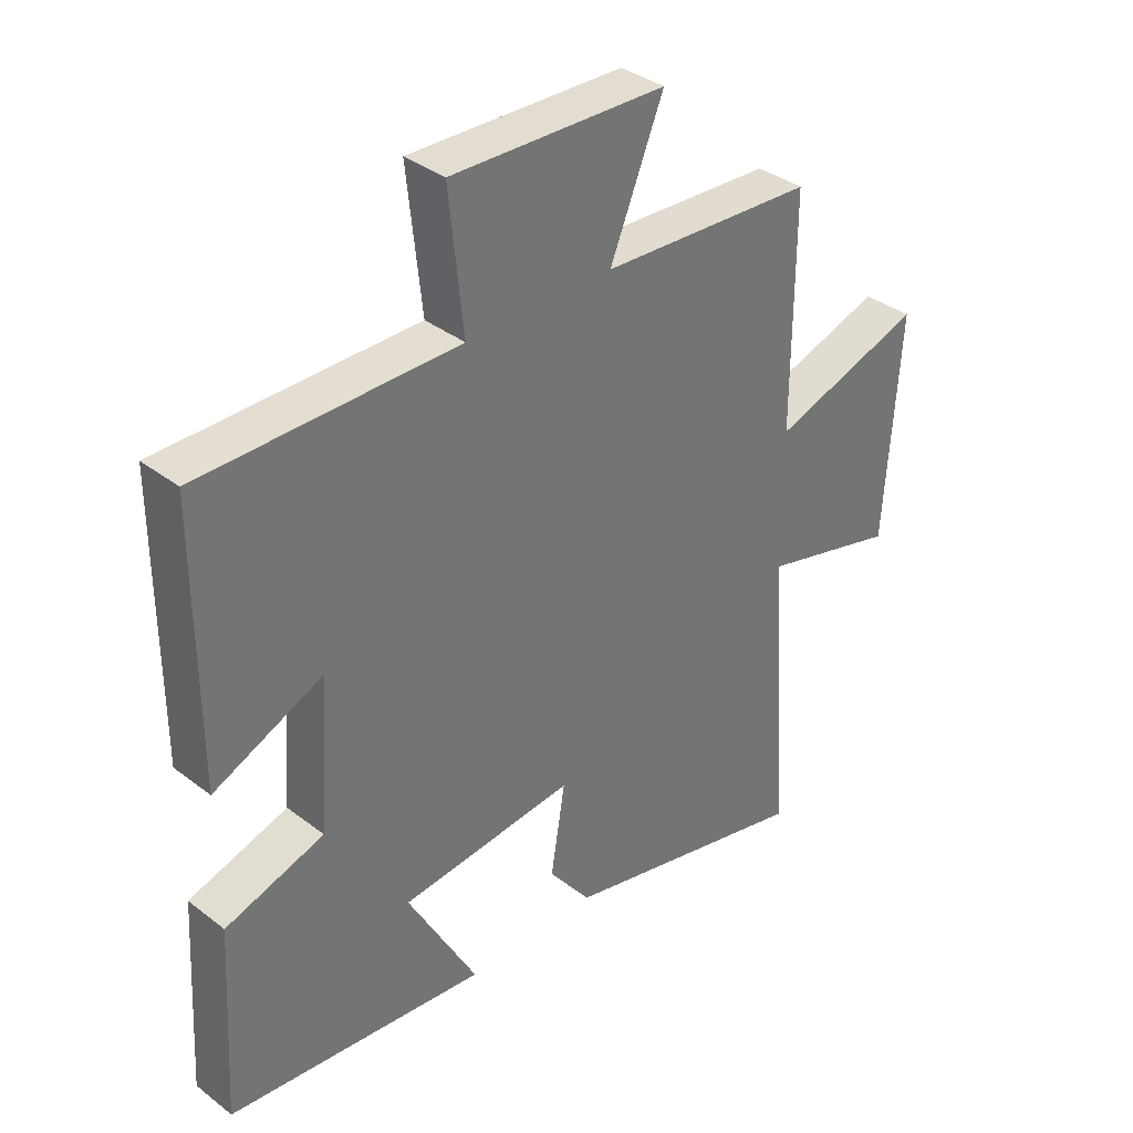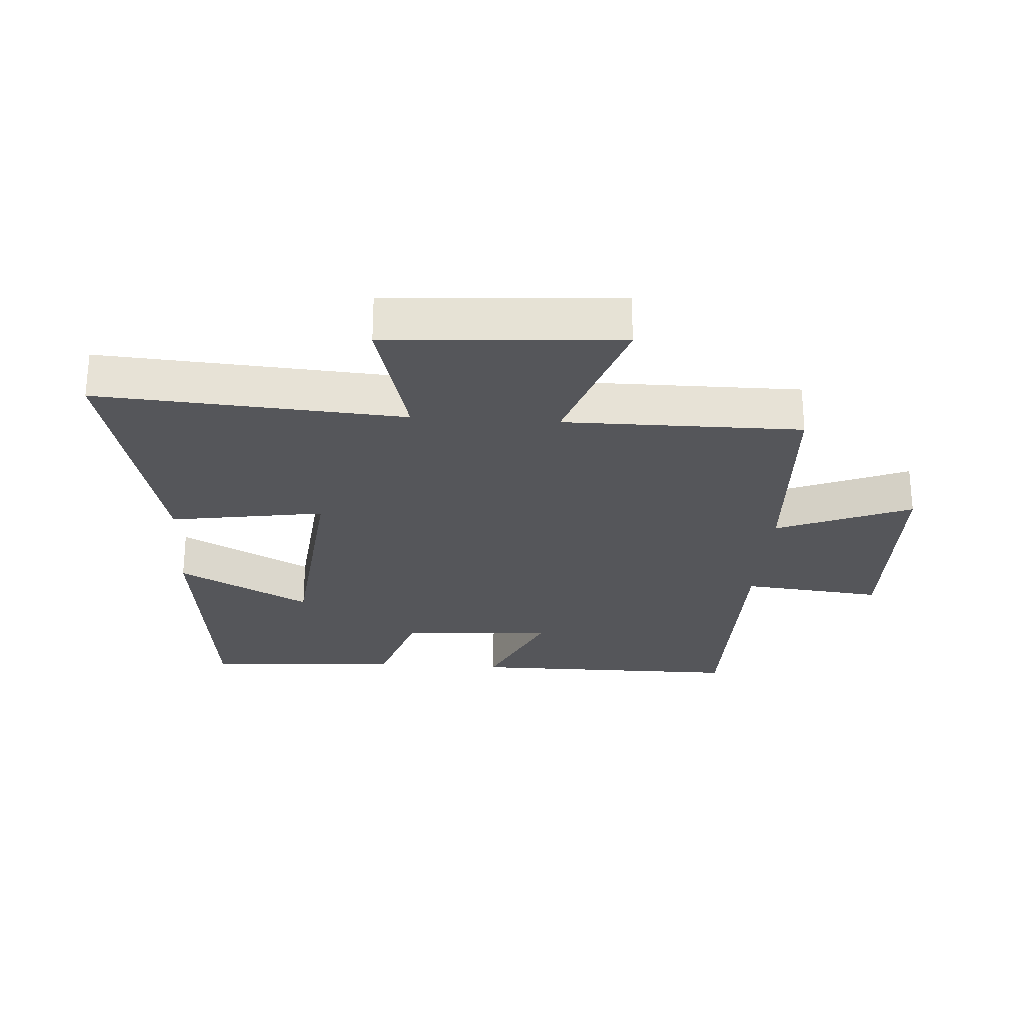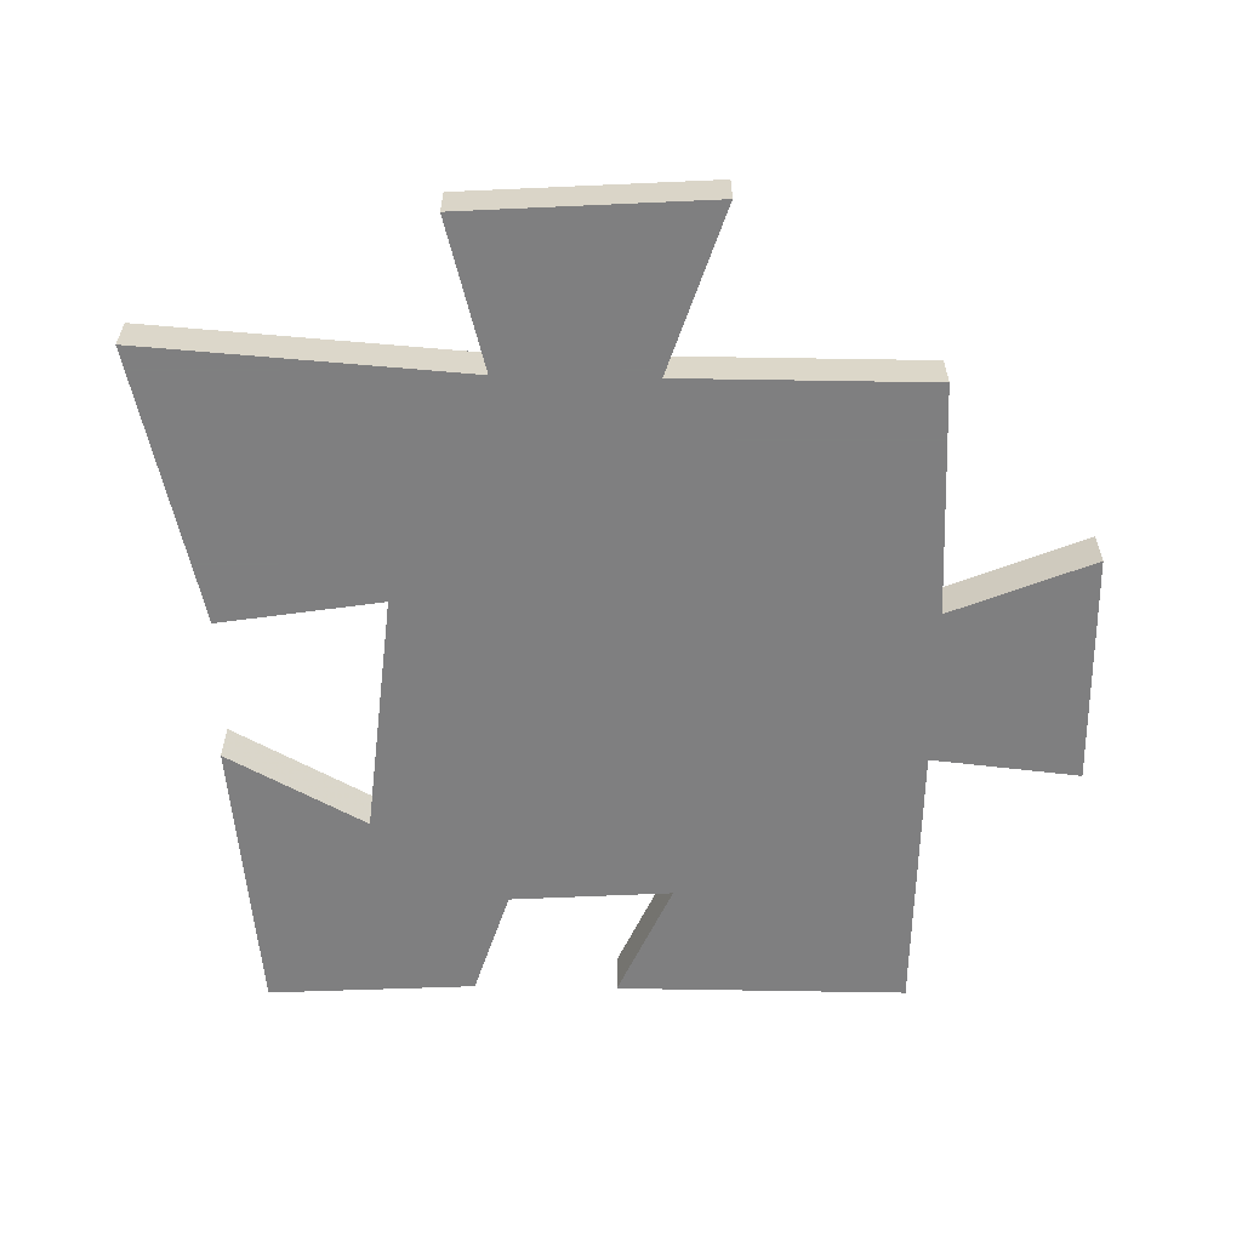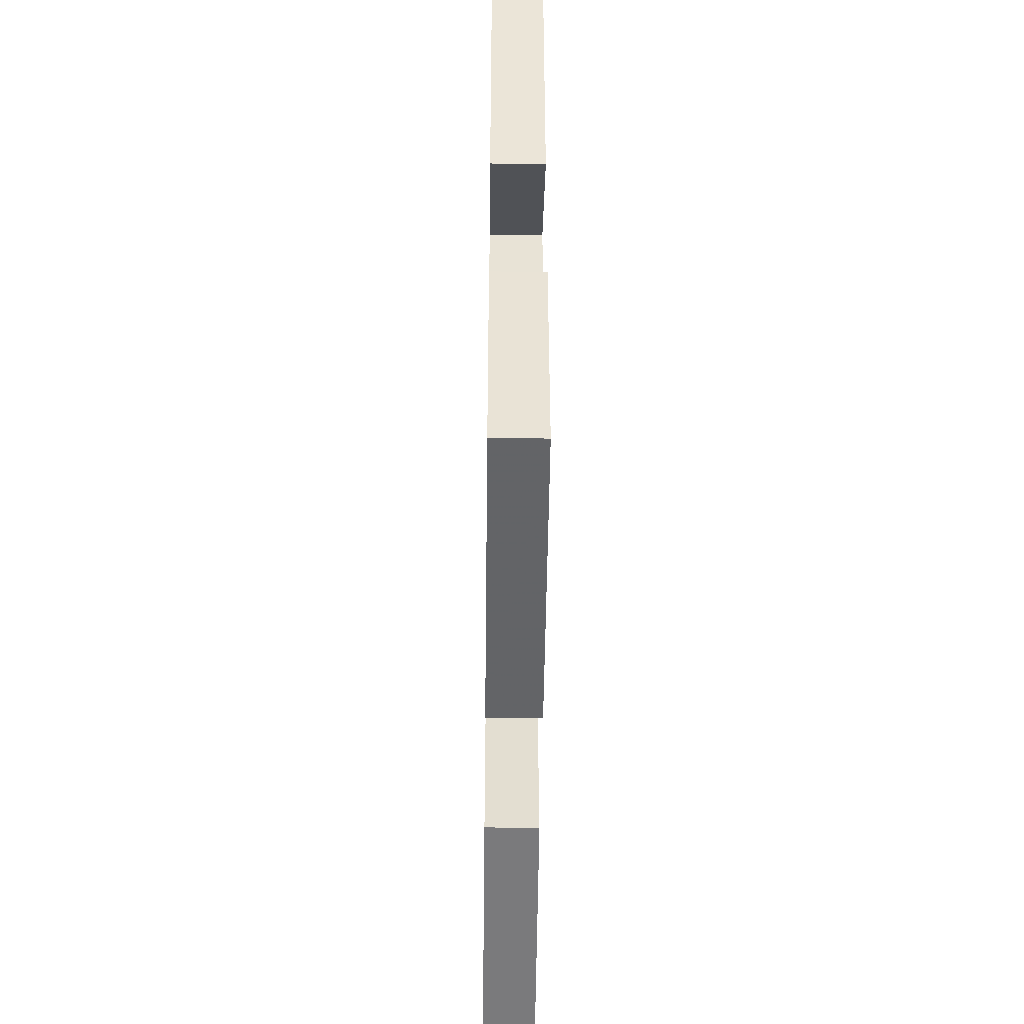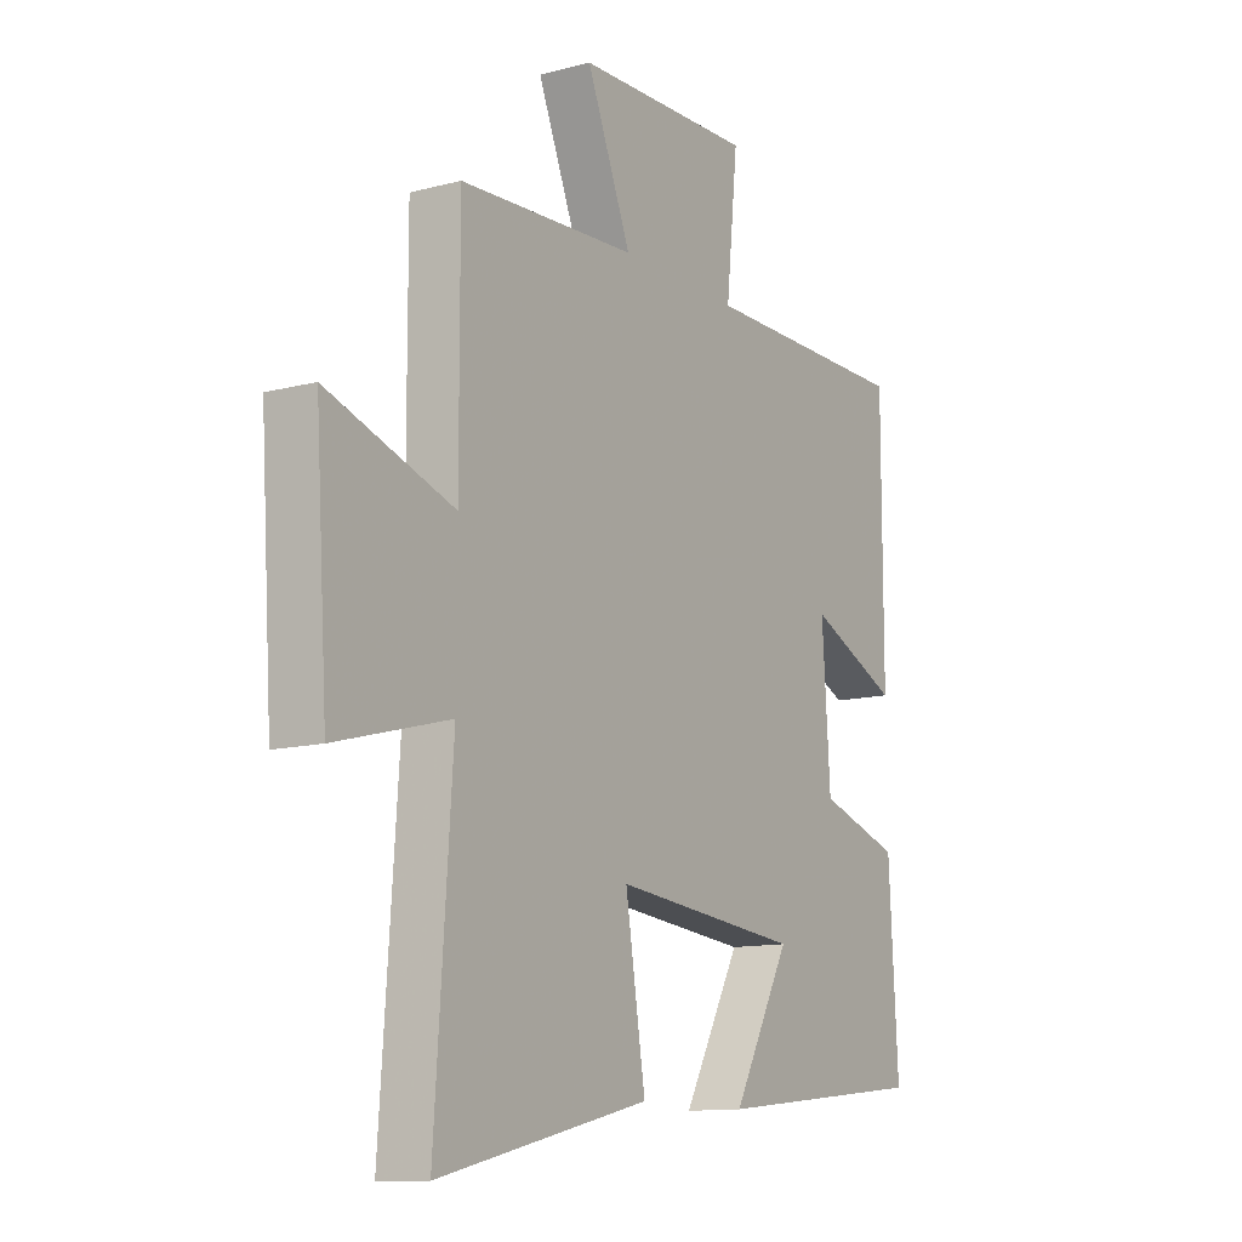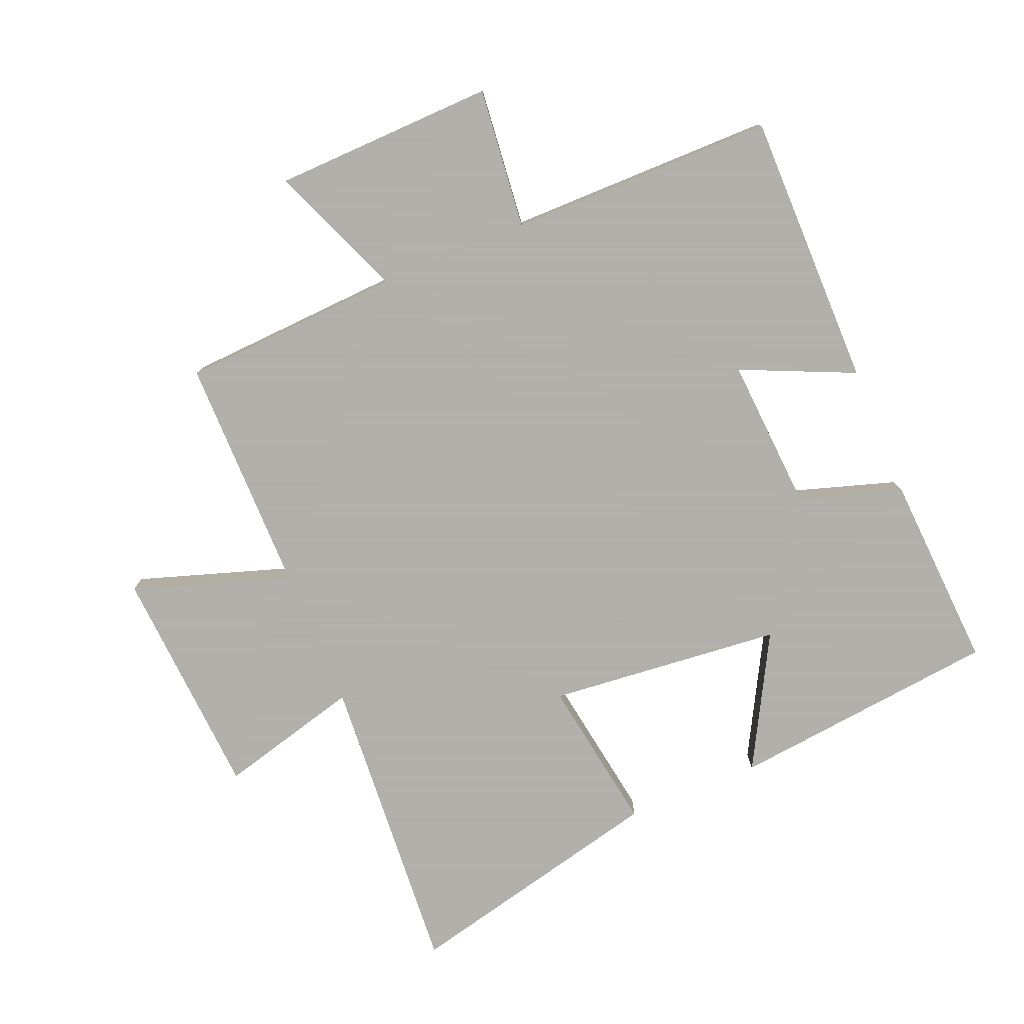
<metadata>
{"format":"obj","ext":"obj","renderer":"f3d","projection":"perspective","resolution":1024,"background":"white","views":[{"elev":36.0,"azim":135.2,"up":"+Z"},{"elev":-26.0,"azim":-93.9,"up":"+Y"},{"elev":-59.9,"azim":-91.1,"up":"+Y"},{"elev":-44.9,"azim":89.3,"up":"+Z"},{"elev":-12.1,"azim":-58.0,"up":"+Z"},{"elev":-78.4,"azim":22.5,"up":"+Y"}]}
</metadata>
<code>
v -0.501 0.07 0.481
v -0.154 0.07 0.5
v -0.241 0.07 0.711
v 0.107 0.07 0.721
v 0.084 0.07 0.5
v 0.5 0.07 0.499
v 0.5 0.07 0.067
v 0.323 0.07 0.146
v 0.339 0.07 -0.094
v 0.5 0.07 -0.145
v 0.518 0.07 -0.454
v 0.096 0.07 -0.5
v 0.209 0.07 -0.293
v -0.159 0.07 -0.257
v -0.12 0.07 -0.5
v -0.534 0.07 -0.598
v -0.5 0.07 -0.118
v -0.723 0.07 -0.177
v -0.747 0.07 0.189
v -0.5 0.07 0.108
v -0.501 0 0.481
v -0.154 0 0.5
v -0.241 0 0.711
v 0.107 0 0.721
v 0.084 0 0.5
v 0.5 0 0.499
v 0.5 0 0.067
v 0.323 0 0.146
v 0.339 0 -0.094
v 0.5 0 -0.145
v 0.518 0 -0.454
v 0.096 0 -0.5
v 0.209 0 -0.293
v -0.159 0 -0.257
v -0.12 0 -0.5
v -0.534 0 -0.598
v -0.5 0 -0.118
v -0.723 0 -0.177
v -0.747 0 0.189
v -0.5 0 0.108
f 17 18 19 20
f 14 15 16 17
f 13 14 17 20
f 11 12 13
f 10 11 13
f 9 10 13
f 20 1 2
f 13 20 2
f 9 13 2
f 8 9 2
f 7 8 2
f 6 7 2
f 5 6 2
f 2 3 4 5
f 40 39 38 37
f 37 36 35 34
f 40 37 34 33
f 33 32 31
f 33 31 30
f 33 30 29
f 22 21 40
f 22 40 33
f 22 33 29
f 22 29 28
f 22 28 27
f 22 27 26
f 22 26 25
f 25 24 23 22
f 1 21 22 2
f 2 22 23 3
f 3 23 24 4
f 4 24 25 5
f 5 25 26 6
f 6 26 27 7
f 7 27 28 8
f 8 28 29 9
f 9 29 30 10
f 10 30 31 11
f 11 31 32 12
f 12 32 33 13
f 13 33 34 14
f 14 34 35 15
f 15 35 36 16
f 16 36 37 17
f 17 37 38 18
f 18 38 39 19
f 19 39 40 20
f 20 40 21 1

</code>
